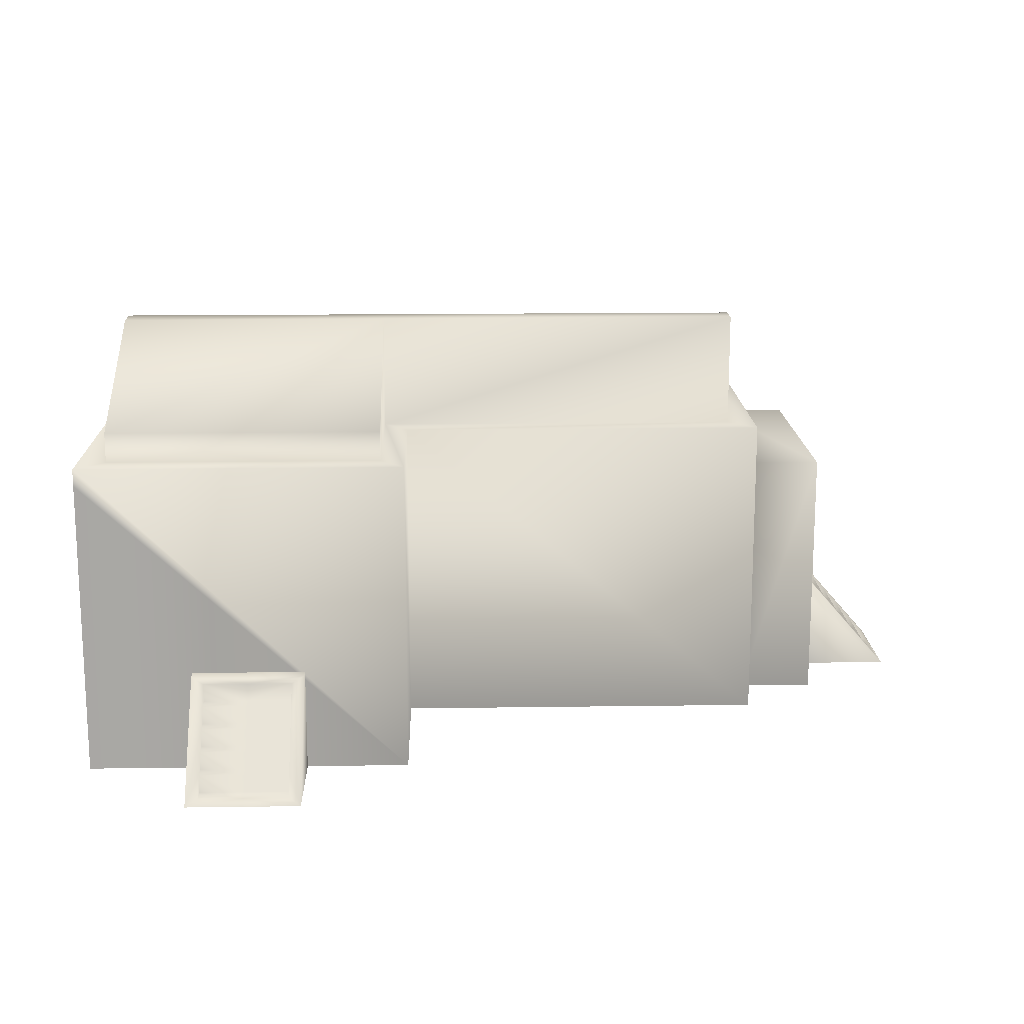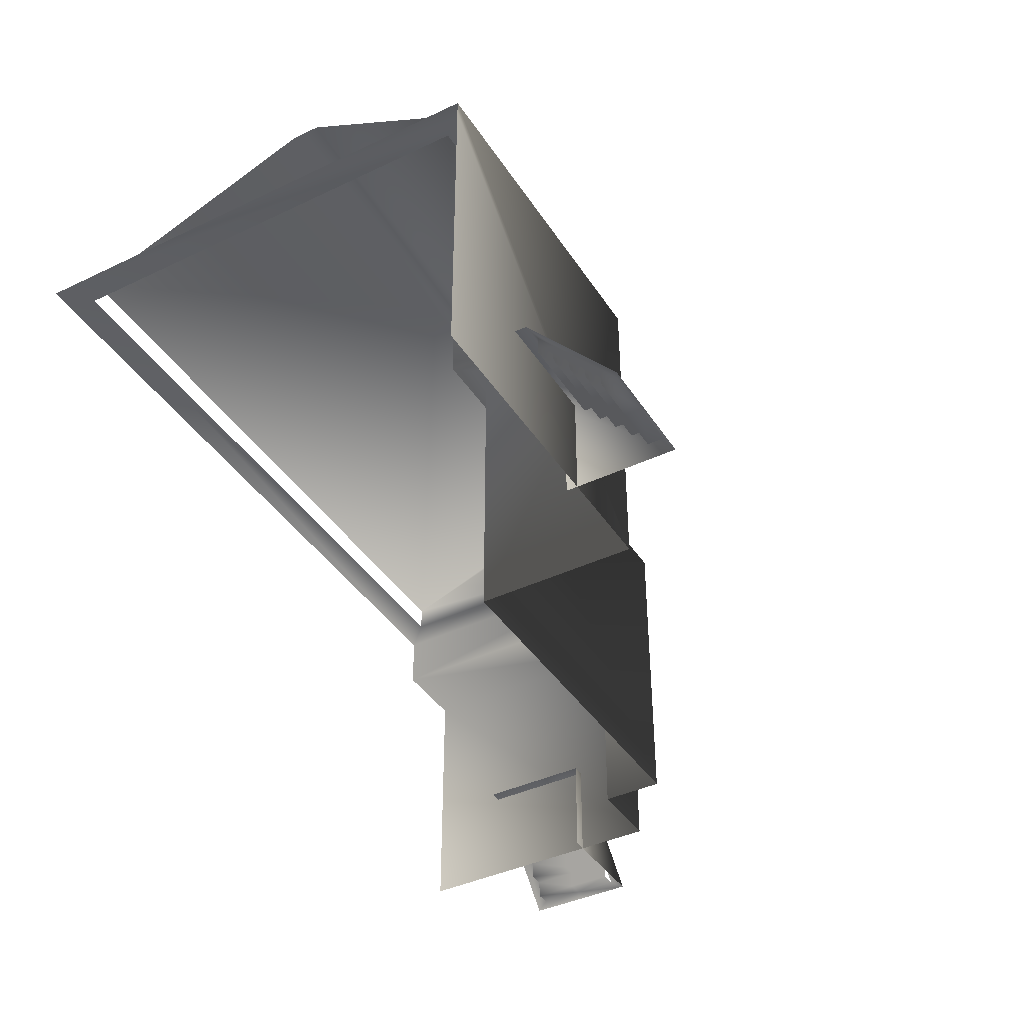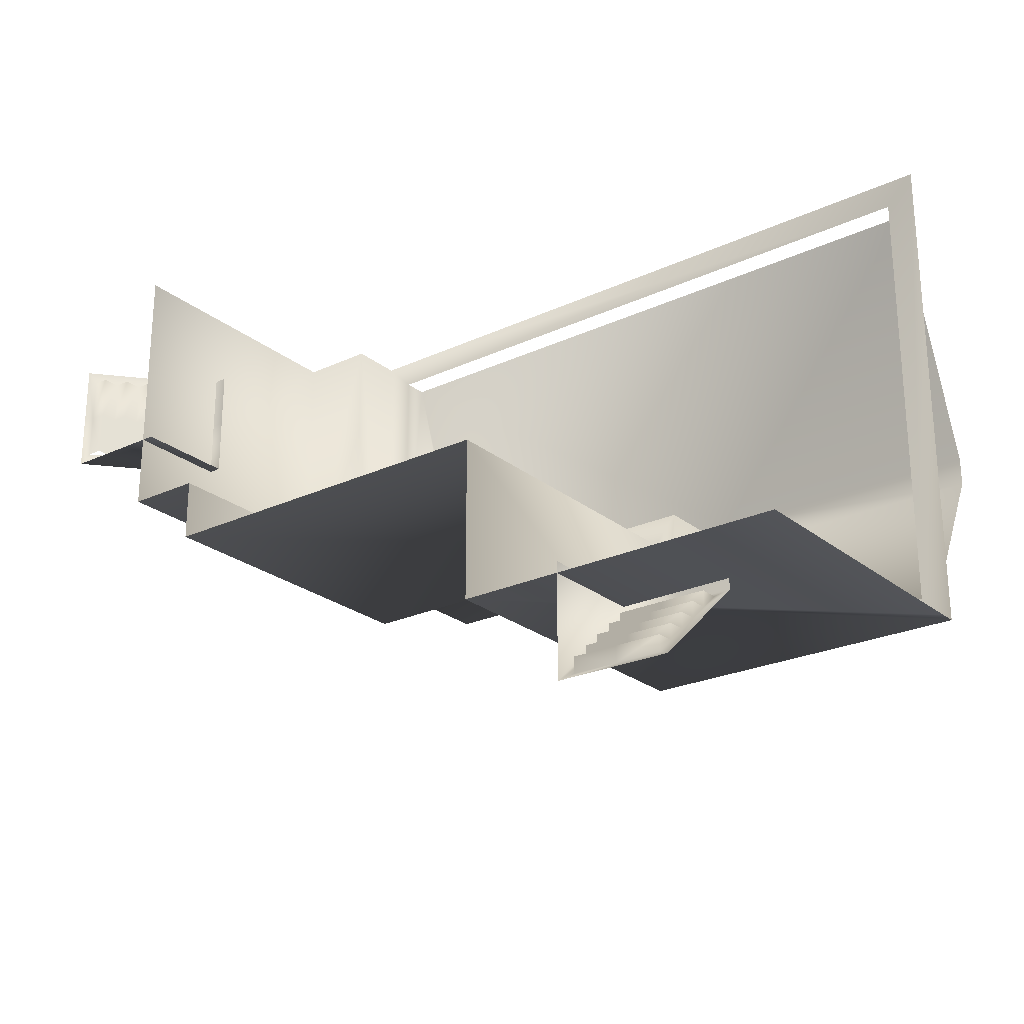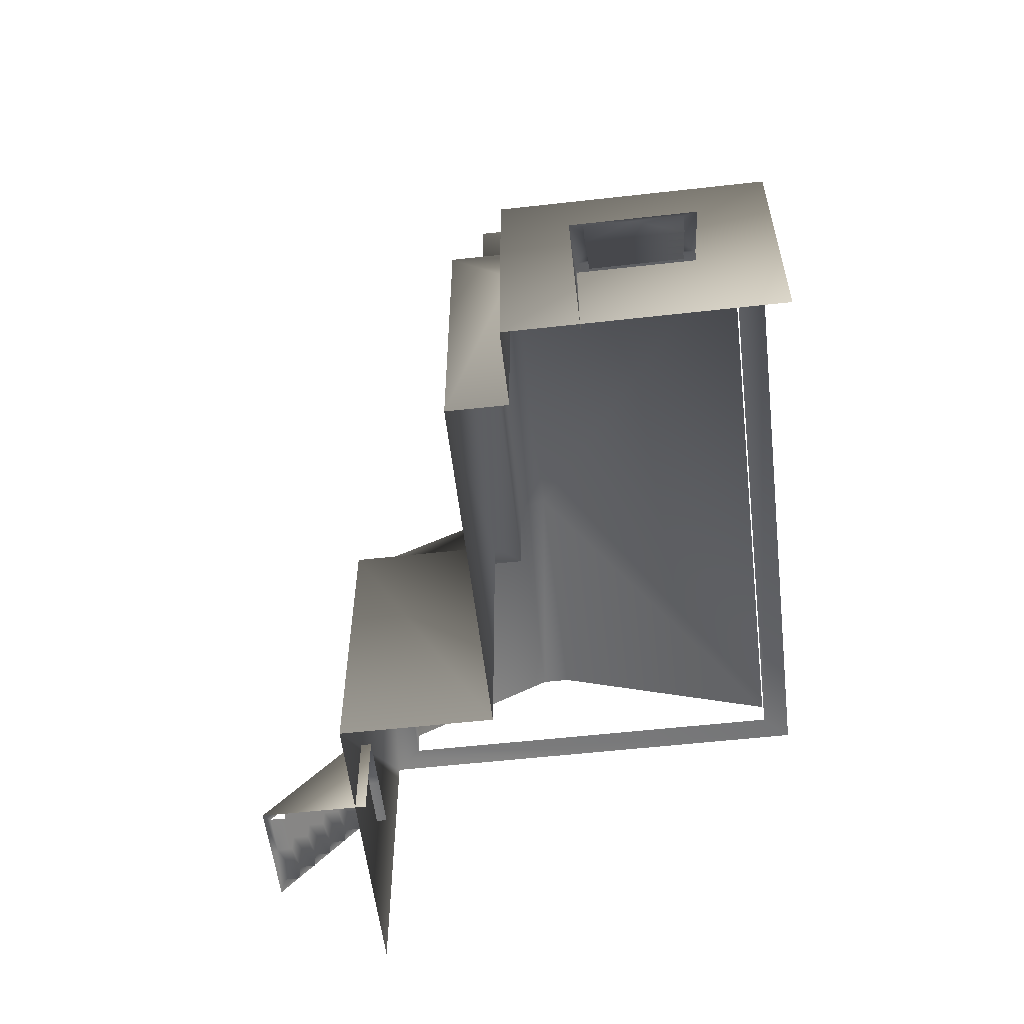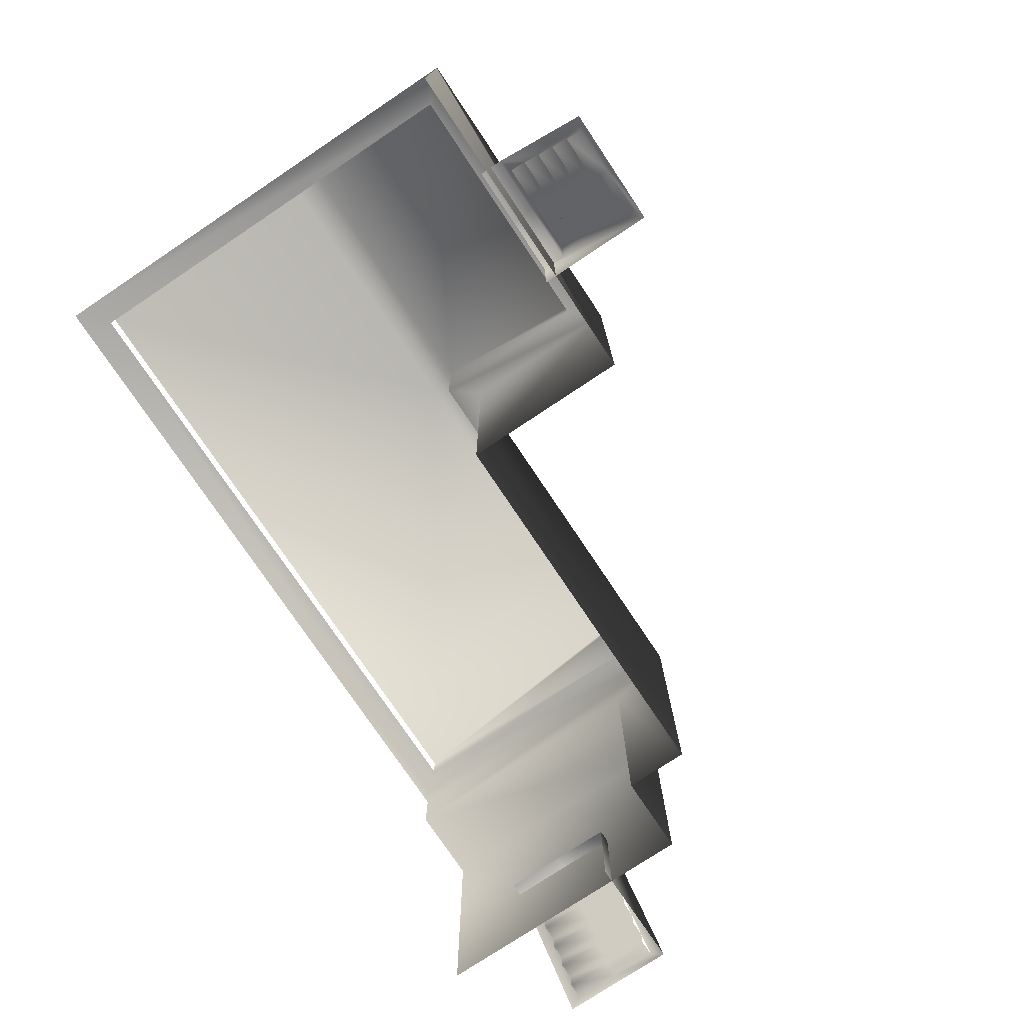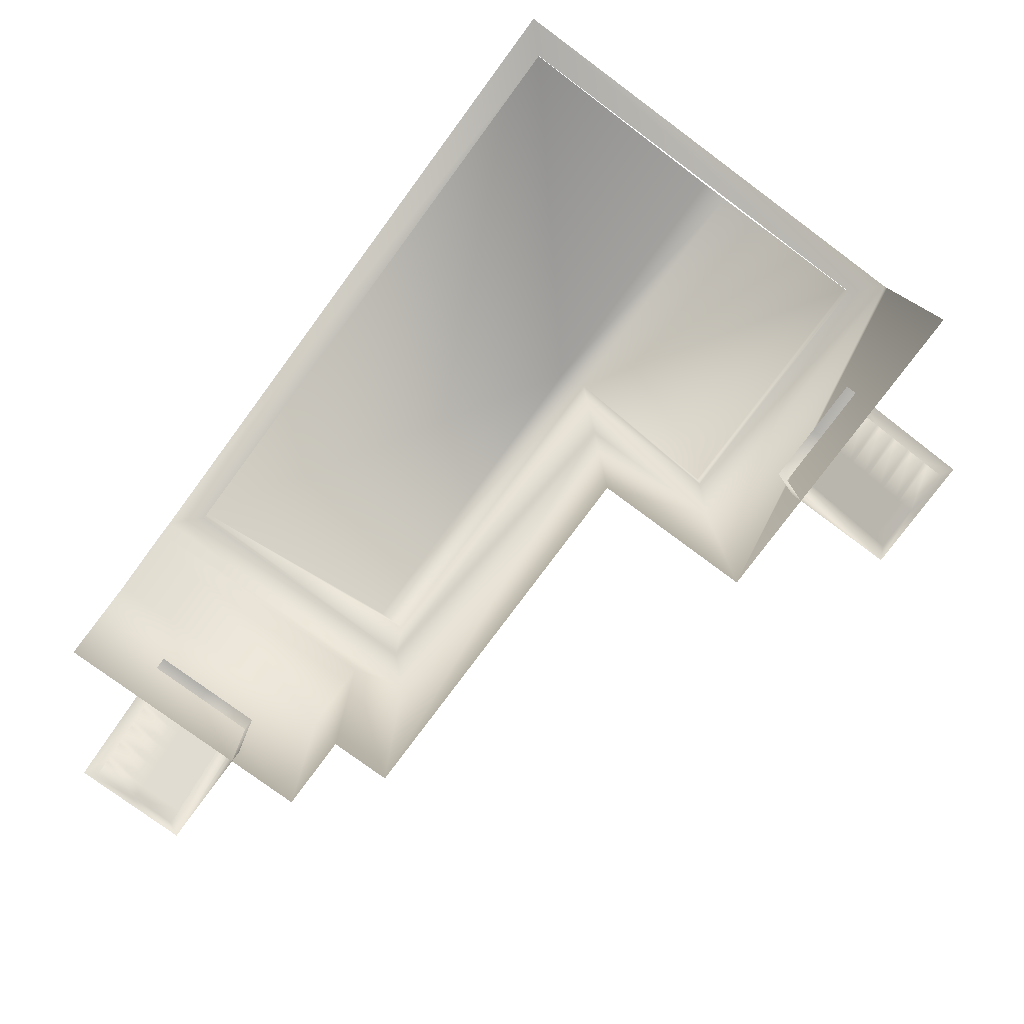
<metadata>
{"format":"obj","ext":"obj","renderer":"f3d","projection":"perspective","resolution":1024,"background":"white","views":[{"elev":15.5,"azim":178.3,"up":"+Y"},{"elev":-40.9,"azim":120.1,"up":"+Y"},{"elev":-24.2,"azim":37.6,"up":"+Z"},{"elev":-56.4,"azim":-83.3,"up":"+Y"},{"elev":-75.8,"azim":123.7,"up":"+Y"},{"elev":-77.8,"azim":53.5,"up":"+Y"}]}
</metadata>
<code>
g fcbg_greathole_002_building_12
v -5.2 0.6141 -0.2573
v -5.2 3.672 2.859
v -5.2 0.6141 2.859
v -5.2 3.672 -0.2573
v -4.297 0.6141 -0.2573
v -4.297 3.672 2.859
v -4.297 3.672 -0.2573
v -4.297 3.672 -0.2573
v -4.297 0.6141 -0.9751
v -4.297 4.306 -0.9751
v -4.297 4.306 2.859
v -3.967 4.306 2.529
v -3.967 4.306 -0.6449
v -3.967 4.591 2.529
v -3.967 5.646 -0.6449
v -3.967 5.646 -0.3109
v -4.297 4.306 -0.9751
v 0.07482 4.306 -0.9751
v 0.07482 0.6141 -0.9751
v -3.967 4.306 -0.6449
v 0.07482 4.306 -2.859
v 0.07482 0.6141 -2.859
v 0.3535 4.306 -0.6449
v -3.967 5.646 -0.6449
v 0.3535 5.646 -0.6449
v 0.3535 4.306 -2.529
v 0.3535 4.652 -2.529
v 3.877 4.306 -2.859
v 3.877 4.107 -2.859
v 3.877 0.6141 -2.859
v 3.547 4.306 -2.529
v 3.547 4.652 -2.529
v 0.3535 5.646 -0.6449
v 3.547 5.646 -0.6449
v 0.2894 5.646 -0.3109
v 3.547 5.646 -0.3109
v 3.547 4.591 2.529
v -3.967 4.591 2.529
v -3.967 5.646 -0.3109
v -3.967 5.646 -0.6449
v -4.297 4.306 2.859
v -3.967 4.306 2.529
v 3.547 4.306 2.529
v 3.877 4.306 2.859
v 3.547 4.306 -2.529
v 3.877 4.306 -2.859
v -5.052 1.815 0.604
v -6.358 0.6141 0.604
v -5.052 0.6141 0.604
v -5.311 1.815 0.604
v -5.311 1.815 1.268
v -5.052 1.815 1.268
v -5.052 1.815 1.931
v -5.311 1.815 1.931
v -5.376 1.74 1.268
v -5.376 1.74 0.7479
v -5.559 1.53 0.7479
v -5.743 1.32 0.7479
v -5.926 1.109 0.7479
v -6.11 0.8988 0.7479
v -6.294 0.6885 0.7479
v -6.294 0.6885 1.268
v -6.358 0.6141 1.268
v -6.358 0.6141 1.931
v -5.376 1.74 1.787
v -6.294 0.6885 1.787
v -5.559 1.53 1.787
v -5.376 1.53 1.787
v -5.743 1.32 1.787
v -5.559 1.32 1.787
v -6.11 0.8988 1.787
v -6.11 0.6885 1.787
v -5.926 1.109 1.787
v -5.743 1.109 1.787
v -5.926 0.8988 1.787
v -5.926 1.109 0.7479
v -5.926 0.8988 1.268
v -5.926 0.8988 0.7479
v -5.926 1.109 1.268
v -5.743 1.109 0.7479
v -5.926 1.109 1.787
v -5.926 0.8988 1.787
v -5.743 1.109 1.787
v -5.743 1.109 1.268
v -5.743 1.32 0.7479
v -5.743 1.32 1.787
v -5.743 1.32 1.268
v -5.559 1.32 0.7479
v -5.559 1.32 1.787
v -5.559 1.32 1.268
v -5.559 1.53 0.7479
v -5.559 1.32 1.268
v -5.559 1.32 0.7479
v -5.559 1.53 1.268
v -5.376 1.53 0.7479
v -5.559 1.53 1.787
v -5.559 1.32 1.787
v -5.376 1.53 1.787
v -5.376 1.53 1.268
v -5.376 1.74 0.7479
v -5.376 1.74 1.787
v -5.376 1.74 1.268
v -6.11 0.6885 0.7479
v -6.294 0.6885 1.268
v -6.294 0.6885 0.7479
v -6.11 0.6885 1.268
v -6.11 0.8988 0.7479
v -6.11 0.6885 1.787
v -6.294 0.6885 1.787
v -6.11 0.8988 1.787
v -6.11 0.8988 1.268
v -5.926 0.8988 0.7479
v -5.926 0.8988 1.787
v -5.926 0.8988 1.268
v 2.462 0.8988 -3.787
v 2.462 0.6885 -3.787
v 2.462 0.6885 -3.97
v 2.606 0.6141 -4.035
v 1.943 0.6885 -3.97
v 1.943 0.6141 -4.035
v 1.279 0.6141 -4.035
v 1.423 0.6885 -3.97
v 1.423 0.8988 -3.787
v 1.423 1.109 -3.603
v 1.423 1.32 -3.419
v 2.462 1.109 -3.603
v 2.462 0.8988 -3.603
v 2.462 1.32 -3.419
v 2.462 1.109 -3.419
v 2.606 1.815 -2.987
v 1.279 1.815 -2.987
v 1.423 1.53 -3.236
v 1.423 1.74 -3.052
v 1.943 1.74 -3.052
v 1.279 1.815 -2.729
v 1.279 0.6141 -2.729
v 1.943 1.815 -2.987
v 1.943 1.815 -2.729
v 2.606 1.815 -2.729
v 2.462 1.74 -3.052
v 2.462 1.53 -3.236
v 2.462 1.32 -3.236
v 2.462 1.53 -3.052
v 2.462 1.109 -3.603
v 1.943 0.8988 -3.603
v 2.462 0.8988 -3.603
v 1.943 1.109 -3.603
v 2.462 1.109 -3.419
v 1.423 1.109 -3.603
v 1.423 0.8988 -3.603
v 1.423 1.109 -3.419
v 1.943 1.109 -3.419
v 2.462 1.32 -3.419
v 1.423 1.32 -3.419
v 1.943 1.32 -3.419
v 2.462 1.32 -3.236
v 1.423 1.32 -3.236
v 1.943 1.32 -3.236
v 2.462 1.53 -3.236
v 1.943 1.32 -3.236
v 2.462 1.32 -3.236
v 1.943 1.53 -3.236
v 2.462 1.53 -3.052
v 1.423 1.53 -3.236
v 1.423 1.32 -3.236
v 1.423 1.53 -3.052
v 1.943 1.53 -3.052
v 2.462 1.74 -3.052
v 1.423 1.74 -3.052
v 1.943 1.74 -3.052
v 2.462 0.6885 -3.787
v 1.943 0.6885 -3.97
v 2.462 0.6885 -3.97
v 1.943 0.6885 -3.787
v 2.462 0.8988 -3.787
v 1.423 0.6885 -3.787
v 1.423 0.6885 -3.97
v 1.423 0.8988 -3.787
v 1.943 0.8988 -3.787
v 2.462 0.8988 -3.603
v 1.423 0.8988 -3.603
v 1.943 0.8988 -3.603
g fcbg_greathole_002_building_12_0
f 3 2 1
f 2 4 1
f 1 4 5
f 2 6 4
f 4 7 5
f 6 8 4
f 5 7 9
f 8 6 10
f 6 11 10
f 11 12 10
f 12 13 10
f 13 12 14
f 14 15 13
f 14 16 15
f 7 17 9
f 17 18 9
f 18 19 9
f 17 20 18
f 18 21 19
f 21 22 19
f 20 23 18
f 18 23 21
f 20 24 23
f 24 25 23
f 23 25 26
f 23 26 21
f 25 27 26
f 22 21 28
f 21 26 28
f 22 28 29
f 29 30 22
f 26 31 28
f 26 27 31
f 27 32 31
f 27 33 32
f 33 34 32
f 34 33 35
f 36 34 35
f 37 36 35
f 38 37 35
f 38 35 39
f 39 35 33
f 40 39 33
f 43 42 41
f 44 43 41
f 45 43 44
f 46 45 44
f 49 48 47
f 48 50 47
f 50 51 47
f 51 52 47
f 53 52 51
f 54 53 51
f 55 51 50
f 51 55 54
f 56 55 50
f 56 50 57
f 57 50 58
f 50 48 58
f 48 59 58
f 59 48 60
f 60 48 61
f 61 48 62
f 48 63 62
f 63 64 62
f 55 65 54
f 64 66 62
f 54 65 67
f 68 67 65
f 54 67 69
f 54 69 64
f 70 69 67
f 64 71 66
f 72 66 71
f 69 73 64
f 64 73 71
f 74 73 69
f 75 71 73
f 78 77 76
f 77 79 76
f 76 79 80
f 81 79 77
f 82 81 77
f 81 83 79
f 79 84 80
f 83 84 79
f 80 84 85
f 83 86 84
f 84 87 85
f 86 87 84
f 85 87 88
f 86 89 87
f 87 90 88
f 89 90 87
f 93 92 91
f 92 94 91
f 91 94 95
f 96 94 92
f 97 96 92
f 96 98 94
f 94 99 95
f 98 99 94
f 95 99 100
f 98 101 99
f 99 102 100
f 101 102 99
f 105 104 103
f 104 106 103
f 103 106 107
f 108 106 104
f 109 108 104
f 108 110 106
f 106 111 107
f 110 111 106
f 107 111 112
f 110 113 111
f 111 114 112
f 113 114 111
f 117 116 115
f 115 118 117
f 117 118 119
f 118 120 119
f 120 121 119
f 121 122 119
f 121 123 122
f 121 124 123
f 125 124 121
f 126 118 115
f 115 127 126
f 118 126 128
f 126 129 128
f 130 118 128
f 131 125 121
f 131 132 125
f 131 133 132
f 134 133 131
f 131 121 135
f 121 136 135
f 131 135 137
f 137 134 131
f 134 137 130
f 135 138 137
f 137 138 139
f 130 137 139
f 140 134 130
f 141 130 128
f 140 130 141
f 128 142 141
f 141 143 140
f 146 145 144
f 145 147 144
f 144 147 148
f 149 147 145
f 150 149 145
f 149 151 147
f 147 152 148
f 151 152 147
f 148 152 153
f 151 154 152
f 152 155 153
f 154 155 152
f 153 155 156
f 154 157 155
f 155 158 156
f 157 158 155
f 161 160 159
f 160 162 159
f 159 162 163
f 164 162 160
f 165 164 160
f 164 166 162
f 162 167 163
f 166 167 162
f 163 167 168
f 166 169 167
f 167 170 168
f 169 170 167
f 173 172 171
f 172 174 171
f 171 174 175
f 176 174 172
f 177 176 172
f 176 178 174
f 174 179 175
f 178 179 174
f 175 179 180
f 178 181 179
f 179 182 180
f 181 182 179

</code>
